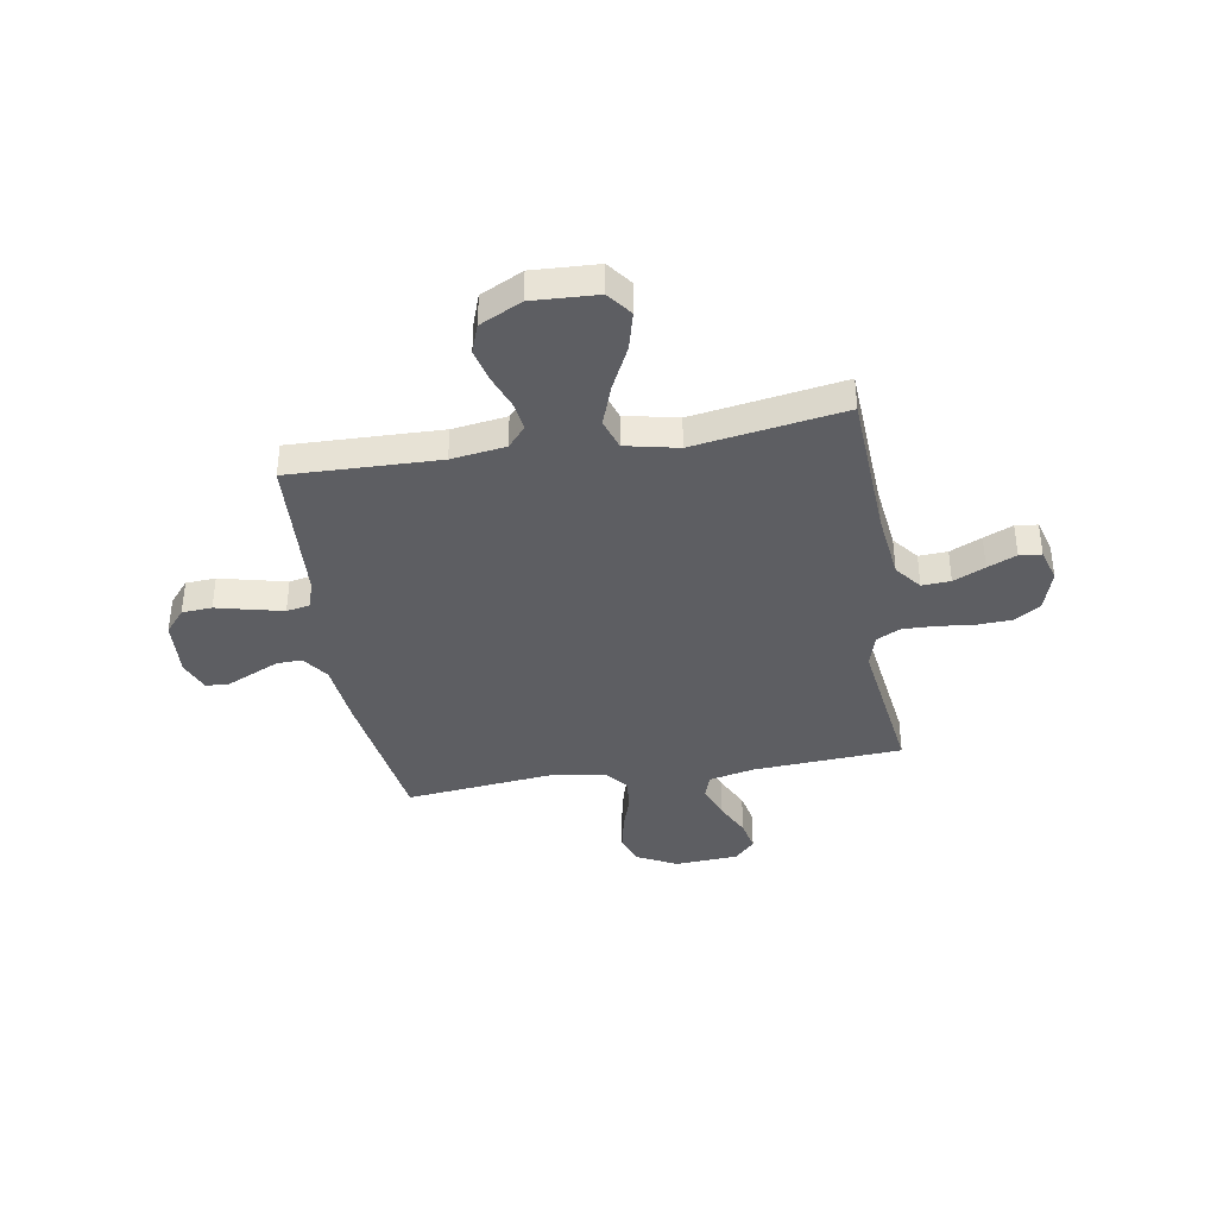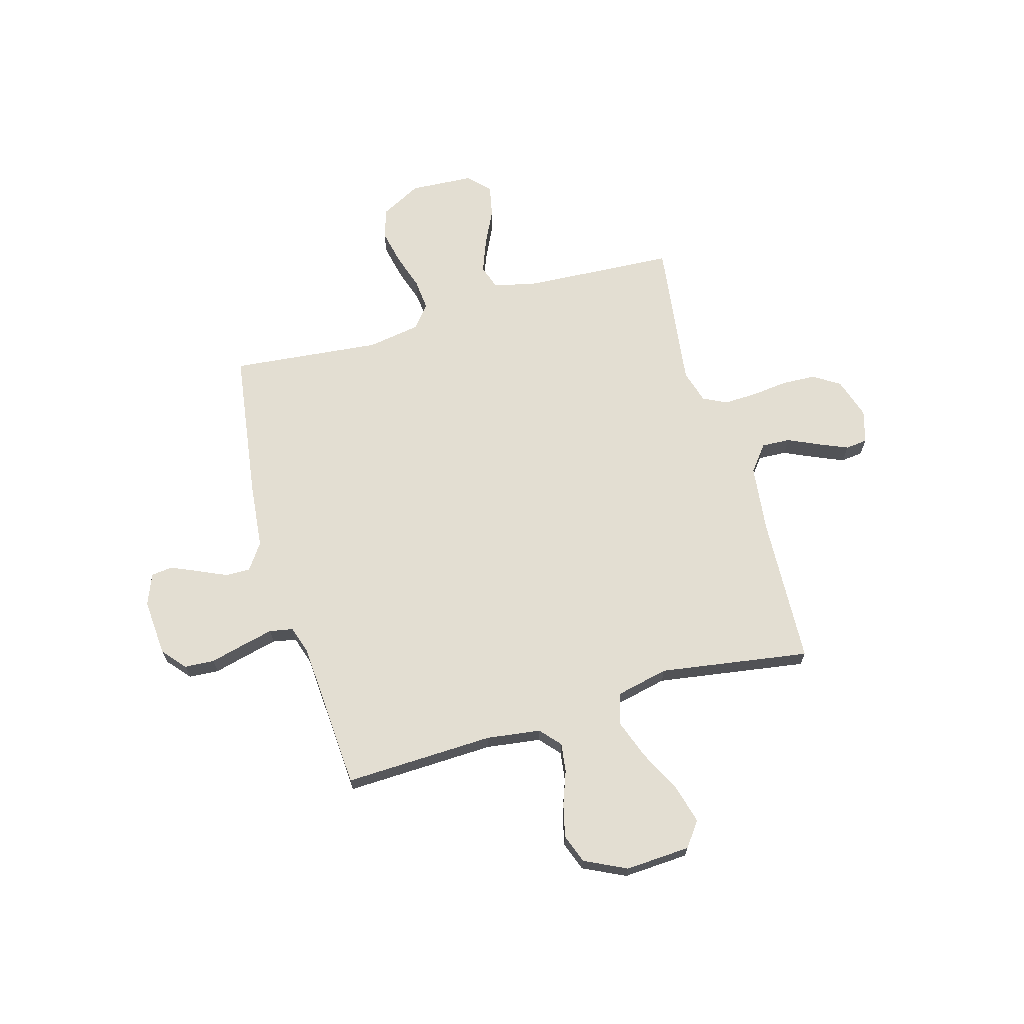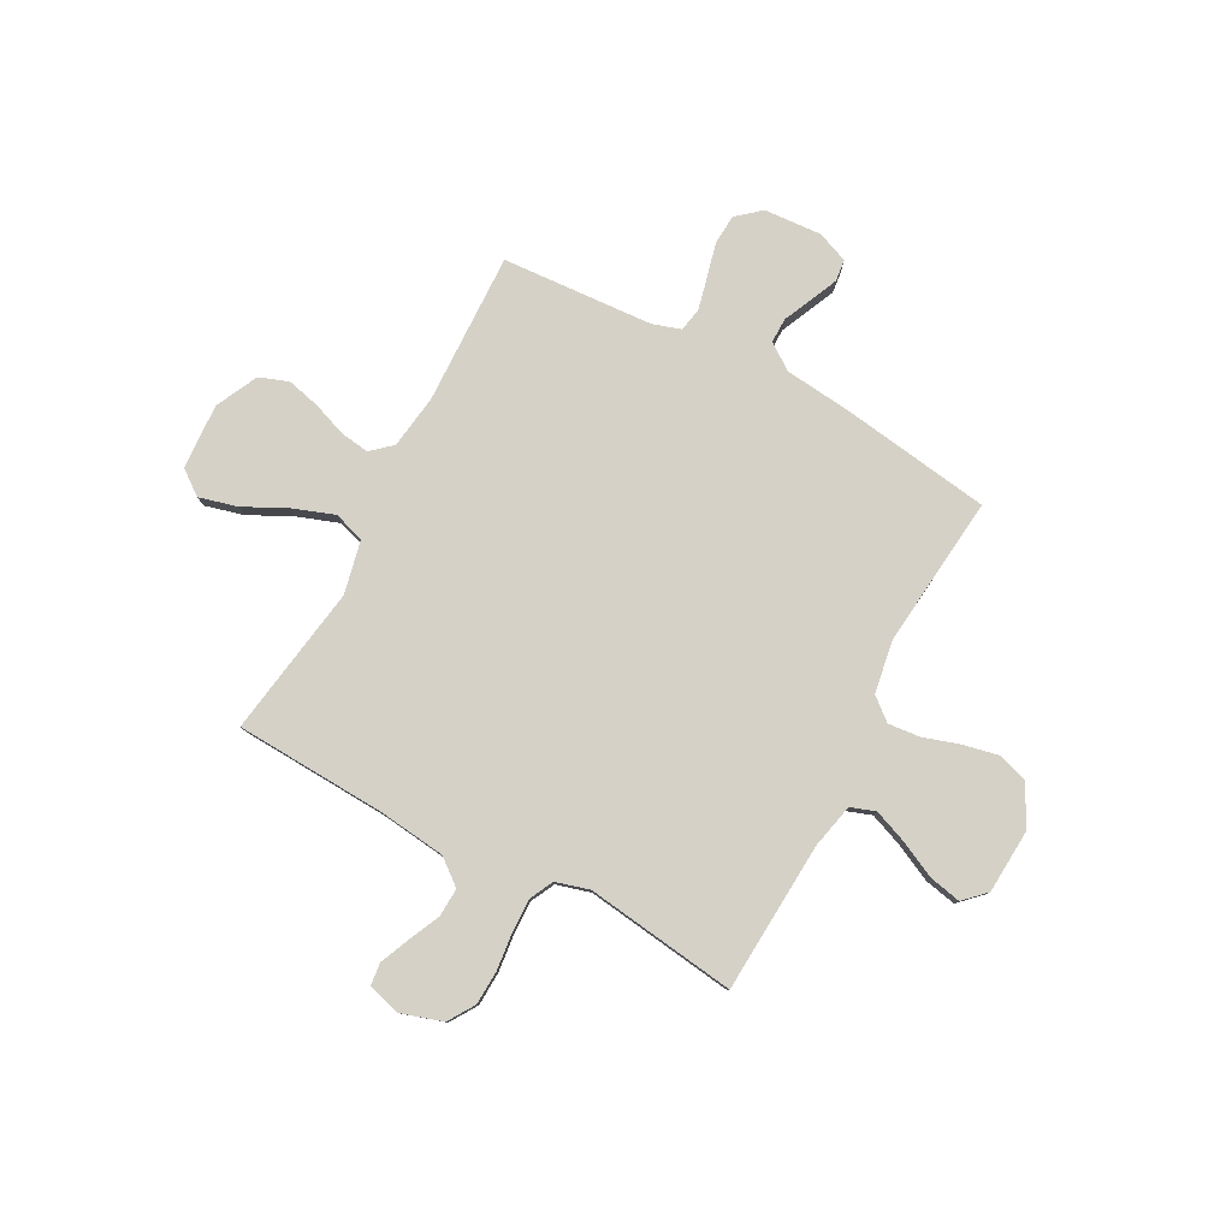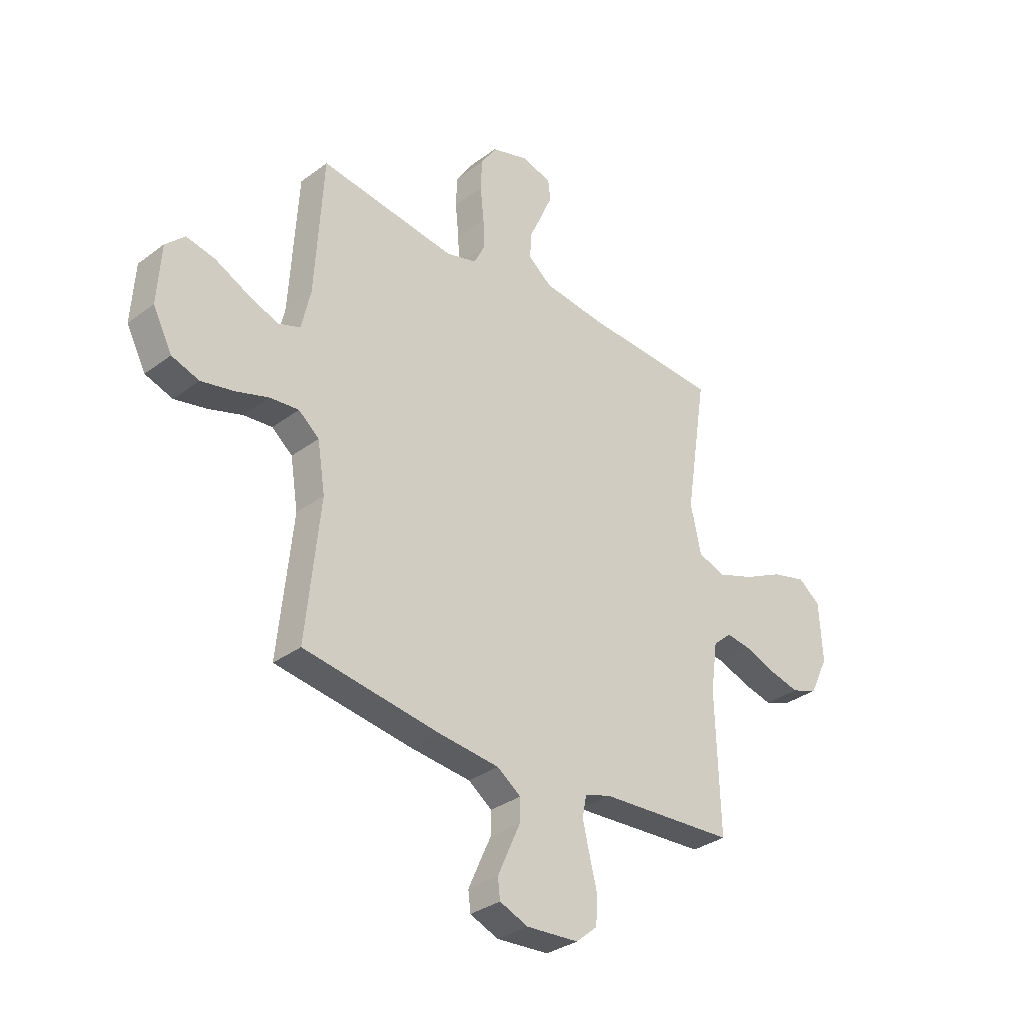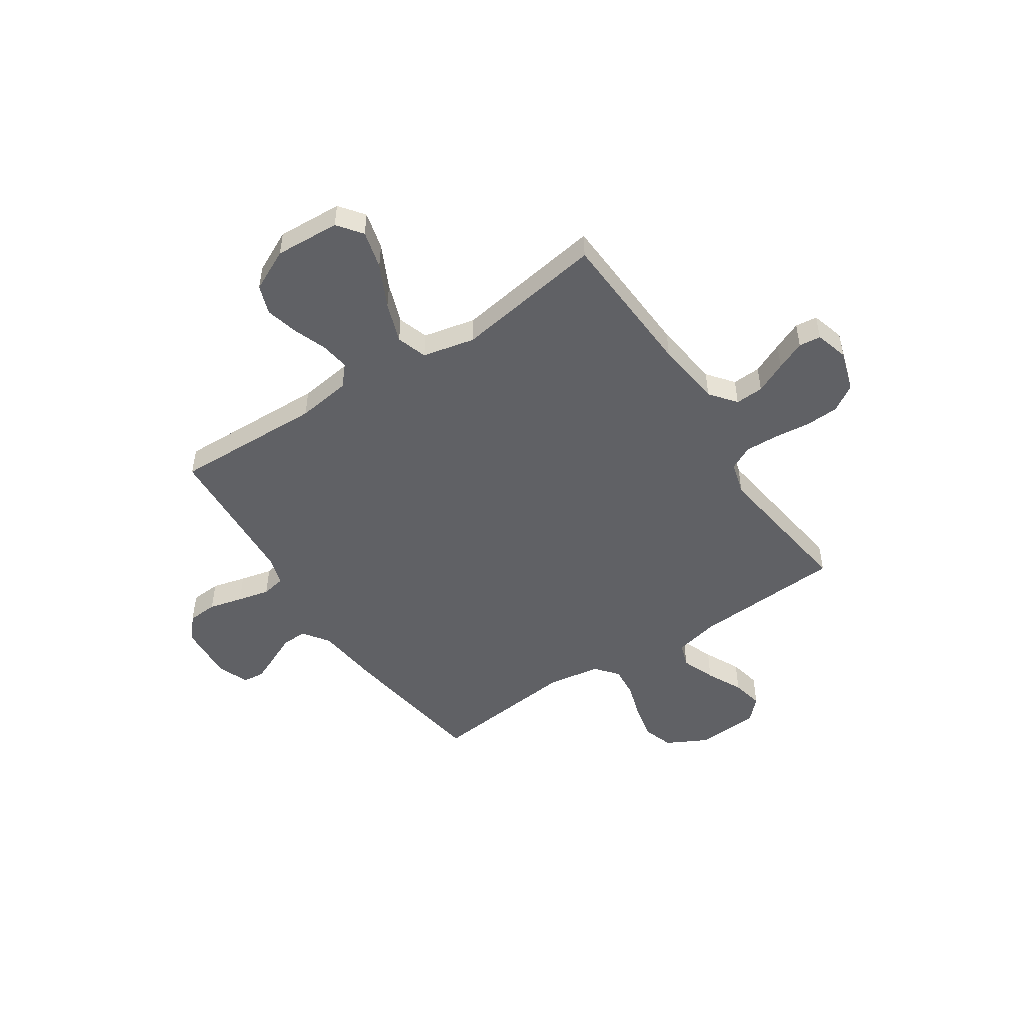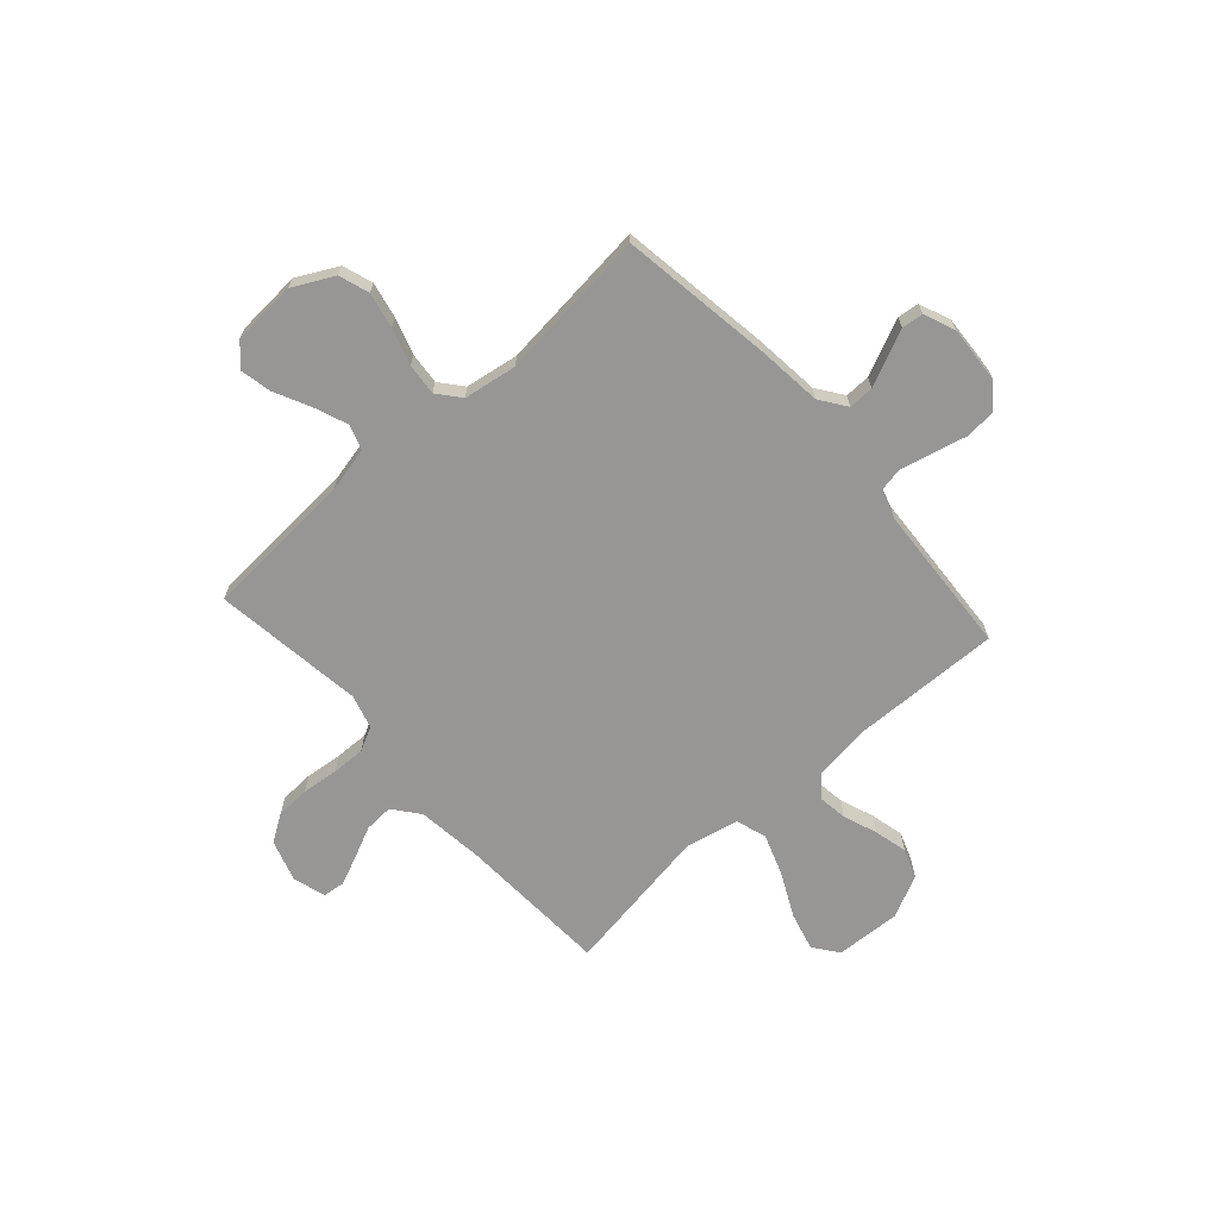
<metadata>
{"format":"obj","ext":"obj","renderer":"f3d","projection":"perspective","resolution":1024,"background":"white","views":[{"elev":-38.5,"azim":-80.4,"up":"+Y"},{"elev":67.7,"azim":-106.1,"up":"+Y"},{"elev":79.7,"azim":28.1,"up":"+Y"},{"elev":-32.8,"azim":135.8,"up":"+Z"},{"elev":-49.6,"azim":-56.4,"up":"+Y"},{"elev":-67.9,"azim":131.8,"up":"+Y"}]}
</metadata>
<code>
v 0.5 0.07 -0.5
v 0.2 0.07 -0.544
v 0.068 0.07 -0.558
v 0.016 0.07 -0.595
v 0.017 0.07 -0.645
v 0.043 0.07 -0.702
v 0.067 0.07 -0.756
v 0.062 0.07 -0.799
v 0 0.07 -0.824
v -0.115 0.07 -0.816
v -0.162 0.07 -0.776
v -0.166 0.07 -0.716
v -0.149 0.07 -0.648
v -0.134 0.07 -0.584
v -0.143 0.07 -0.537
v -0.2 0.07 -0.519
v -0.5 0.07 -0.5
v -0.491 0.07 -0.2
v -0.506 0.07 -0.092
v -0.547 0.07 -0.056
v -0.605 0.07 -0.064
v -0.672 0.07 -0.089
v -0.738 0.07 -0.105
v -0.796 0.07 -0.084
v -0.837 0.07 0
v -0.83 0.07 0.13
v -0.781 0.07 0.167
v -0.705 0.07 0.147
v -0.618 0.07 0.104
v -0.537 0.07 0.075
v -0.476 0.07 0.095
v -0.453 0.07 0.2
v -0.5 0.07 0.5
v -0.2 0.07 0.515
v -0.066 0.07 0.531
v -0.014 0.07 0.572
v -0.017 0.07 0.629
v -0.046 0.07 0.692
v -0.071 0.07 0.75
v -0.066 0.07 0.794
v 0 0.07 0.813
v 0.082 0.07 0.787
v 0.116 0.07 0.734
v 0.119 0.07 0.666
v 0.111 0.07 0.593
v 0.109 0.07 0.527
v 0.133 0.07 0.479
v 0.2 0.07 0.46
v 0.5 0.07 0.5
v 0.518 0.07 0.2
v 0.538 0.07 0.111
v 0.587 0.07 0.094
v 0.654 0.07 0.12
v 0.726 0.07 0.155
v 0.789 0.07 0.168
v 0.831 0.07 0.127
v 0.839 0.07 0
v 0.797 0.07 -0.081
v 0.737 0.07 -0.101
v 0.666 0.07 -0.086
v 0.594 0.07 -0.063
v 0.531 0.07 -0.057
v 0.486 0.07 -0.094
v 0.469 0.07 -0.2
v 0.5 0 -0.5
v 0.2 0 -0.544
v 0.068 0 -0.558
v 0.016 0 -0.595
v 0.017 0 -0.645
v 0.043 0 -0.702
v 0.067 0 -0.756
v 0.062 0 -0.799
v 0 0 -0.824
v -0.115 0 -0.816
v -0.162 0 -0.776
v -0.166 0 -0.716
v -0.149 0 -0.648
v -0.134 0 -0.584
v -0.143 0 -0.537
v -0.2 0 -0.519
v -0.5 0 -0.5
v -0.491 0 -0.2
v -0.506 0 -0.092
v -0.547 0 -0.056
v -0.605 0 -0.064
v -0.672 0 -0.089
v -0.738 0 -0.105
v -0.796 0 -0.084
v -0.837 0 0
v -0.83 0 0.13
v -0.781 0 0.167
v -0.705 0 0.147
v -0.618 0 0.104
v -0.537 0 0.075
v -0.476 0 0.095
v -0.453 0 0.2
v -0.5 0 0.5
v -0.2 0 0.515
v -0.066 0 0.531
v -0.014 0 0.572
v -0.017 0 0.629
v -0.046 0 0.692
v -0.071 0 0.75
v -0.066 0 0.794
v 0 0 0.813
v 0.082 0 0.787
v 0.116 0 0.734
v 0.119 0 0.666
v 0.111 0 0.593
v 0.109 0 0.527
v 0.133 0 0.479
v 0.2 0 0.46
v 0.5 0 0.5
v 0.518 0 0.2
v 0.538 0 0.111
v 0.587 0 0.094
v 0.654 0 0.12
v 0.726 0 0.155
v 0.789 0 0.168
v 0.831 0 0.127
v 0.839 0 0
v 0.797 0 -0.081
v 0.737 0 -0.101
v 0.666 0 -0.086
v 0.594 0 -0.063
v 0.531 0 -0.057
v 0.486 0 -0.094
v 0.469 0 -0.2
f 59 60 61
f 58 59 61
f 57 58 61
f 56 57 61
f 55 56 61
f 54 55 61
f 53 54 61
f 52 53 61 62
f 51 52 62 63
f 48 49 50
f 50 51 63
f 48 50 63
f 47 48 63
f 43 44 45
f 42 43 45
f 41 42 45
f 40 41 45
f 39 40 45
f 38 39 45
f 37 38 45
f 36 37 45 46
f 35 36 46 47
f 32 33 34
f 47 63 64
f 35 47 64
f 34 35 64
f 32 34 64
f 31 32 64
f 27 28 29
f 26 27 29
f 25 26 29
f 24 25 29
f 23 24 29
f 22 23 29
f 21 22 29
f 20 21 29 30
f 16 17 18
f 15 16 18 19
f 11 12 13
f 10 11 13
f 9 10 13
f 8 9 13
f 7 8 13
f 6 7 13
f 5 6 13
f 4 5 13 14
f 3 4 14 15
f 1 2 3
f 64 1 3
f 31 64 3
f 30 31 3
f 20 30 3
f 19 20 3
f 3 15 19
f 125 124 123
f 125 123 122
f 125 122 121
f 125 121 120
f 125 120 119
f 125 119 118
f 125 118 117
f 126 125 117 116
f 127 126 116 115
f 114 113 112
f 127 115 114
f 127 114 112
f 127 112 111
f 109 108 107
f 109 107 106
f 109 106 105
f 109 105 104
f 109 104 103
f 109 103 102
f 109 102 101
f 110 109 101 100
f 111 110 100 99
f 98 97 96
f 128 127 111
f 128 111 99
f 128 99 98
f 128 98 96
f 128 96 95
f 93 92 91
f 93 91 90
f 93 90 89
f 93 89 88
f 93 88 87
f 93 87 86
f 93 86 85
f 94 93 85 84
f 82 81 80
f 83 82 80 79
f 77 76 75
f 77 75 74
f 77 74 73
f 77 73 72
f 77 72 71
f 77 71 70
f 77 70 69
f 78 77 69 68
f 79 78 68 67
f 67 66 65
f 67 65 128
f 67 128 95
f 67 95 94
f 67 94 84
f 67 84 83
f 83 79 67
f 1 65 66 2
f 2 66 67 3
f 3 67 68 4
f 4 68 69 5
f 5 69 70 6
f 6 70 71 7
f 7 71 72 8
f 8 72 73 9
f 9 73 74 10
f 10 74 75 11
f 11 75 76 12
f 12 76 77 13
f 13 77 78 14
f 14 78 79 15
f 15 79 80 16
f 16 80 81 17
f 17 81 82 18
f 18 82 83 19
f 19 83 84 20
f 20 84 85 21
f 21 85 86 22
f 22 86 87 23
f 23 87 88 24
f 24 88 89 25
f 25 89 90 26
f 26 90 91 27
f 27 91 92 28
f 28 92 93 29
f 29 93 94 30
f 30 94 95 31
f 31 95 96 32
f 32 96 97 33
f 33 97 98 34
f 34 98 99 35
f 35 99 100 36
f 36 100 101 37
f 37 101 102 38
f 38 102 103 39
f 39 103 104 40
f 40 104 105 41
f 41 105 106 42
f 42 106 107 43
f 43 107 108 44
f 44 108 109 45
f 45 109 110 46
f 46 110 111 47
f 47 111 112 48
f 48 112 113 49
f 49 113 114 50
f 50 114 115 51
f 51 115 116 52
f 52 116 117 53
f 53 117 118 54
f 54 118 119 55
f 55 119 120 56
f 56 120 121 57
f 57 121 122 58
f 58 122 123 59
f 59 123 124 60
f 60 124 125 61
f 61 125 126 62
f 62 126 127 63
f 63 127 128 64
f 64 128 65 1

</code>
